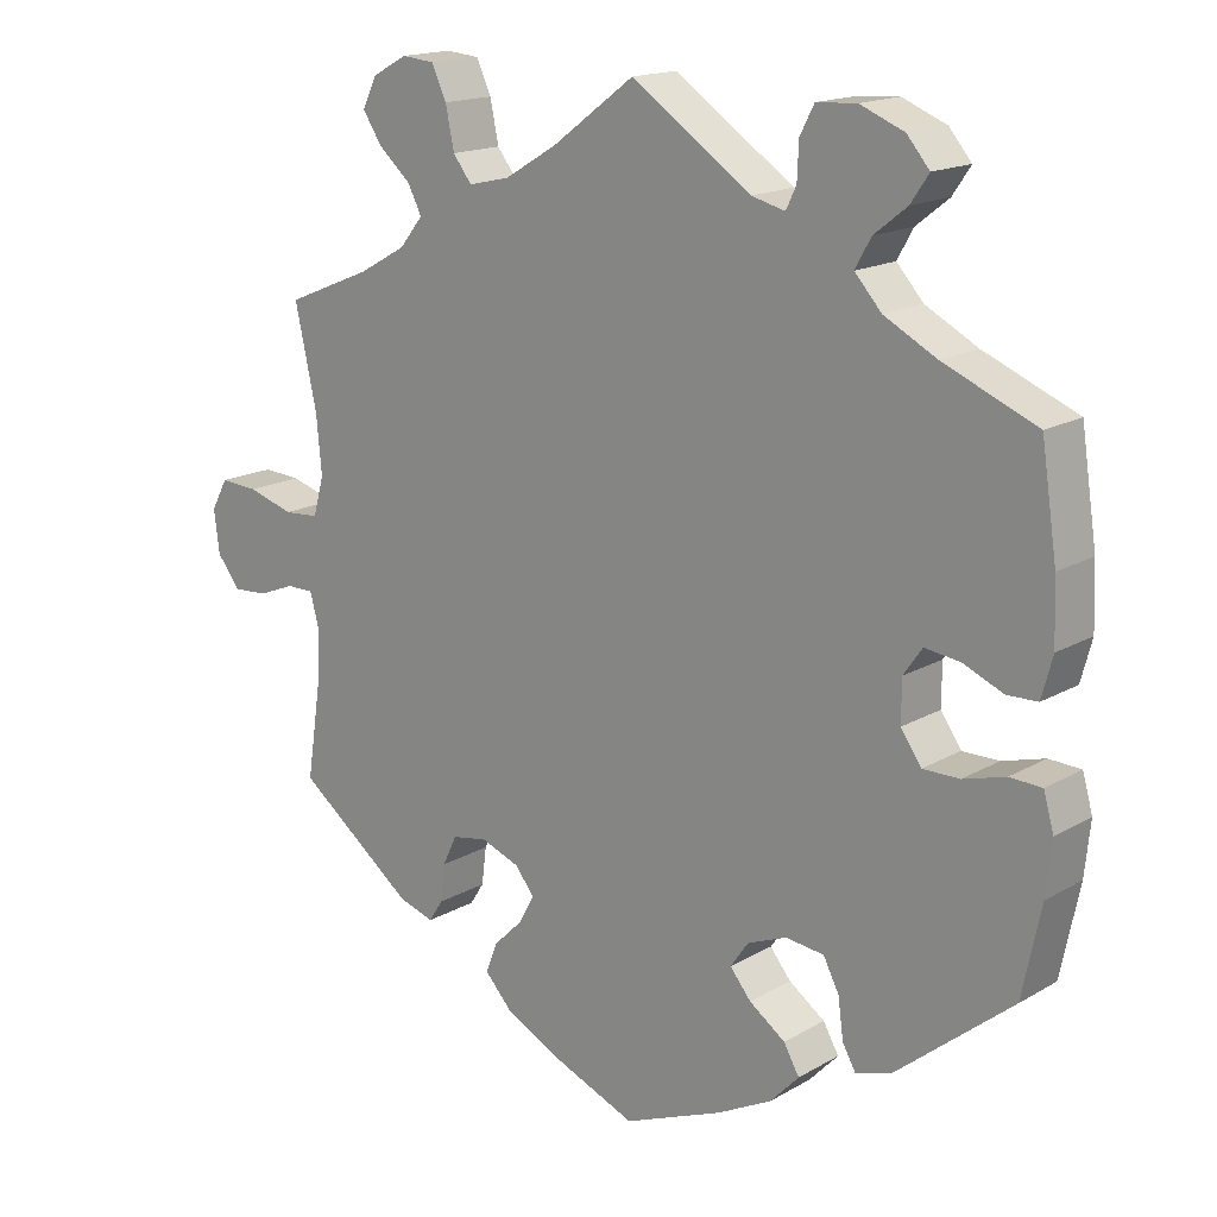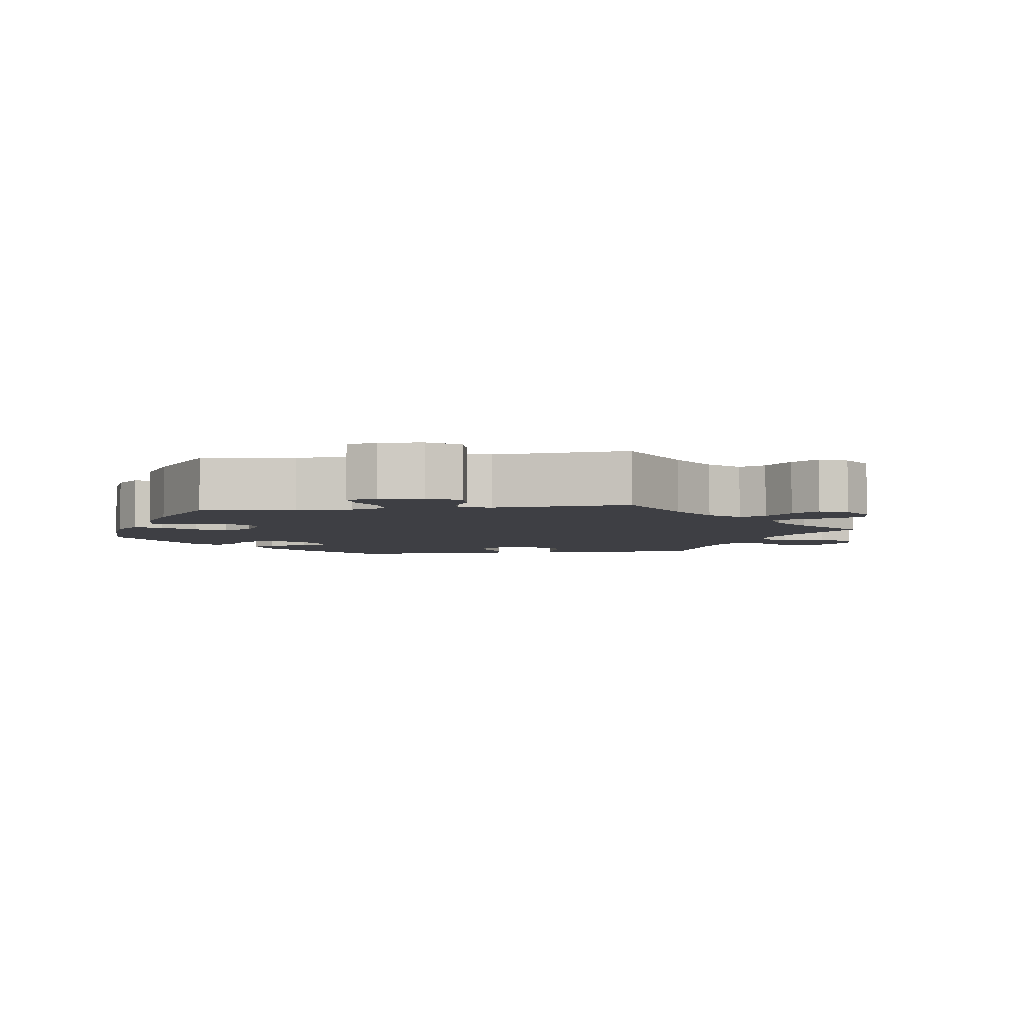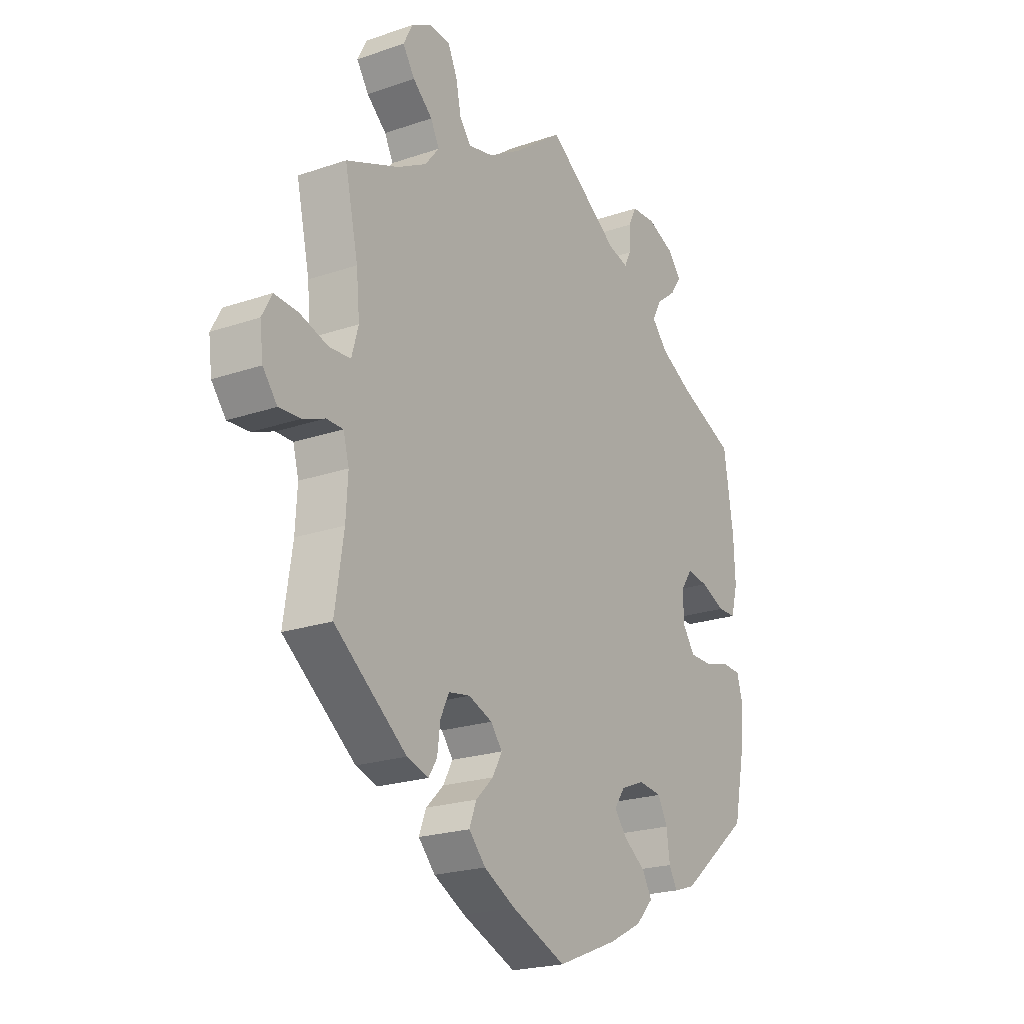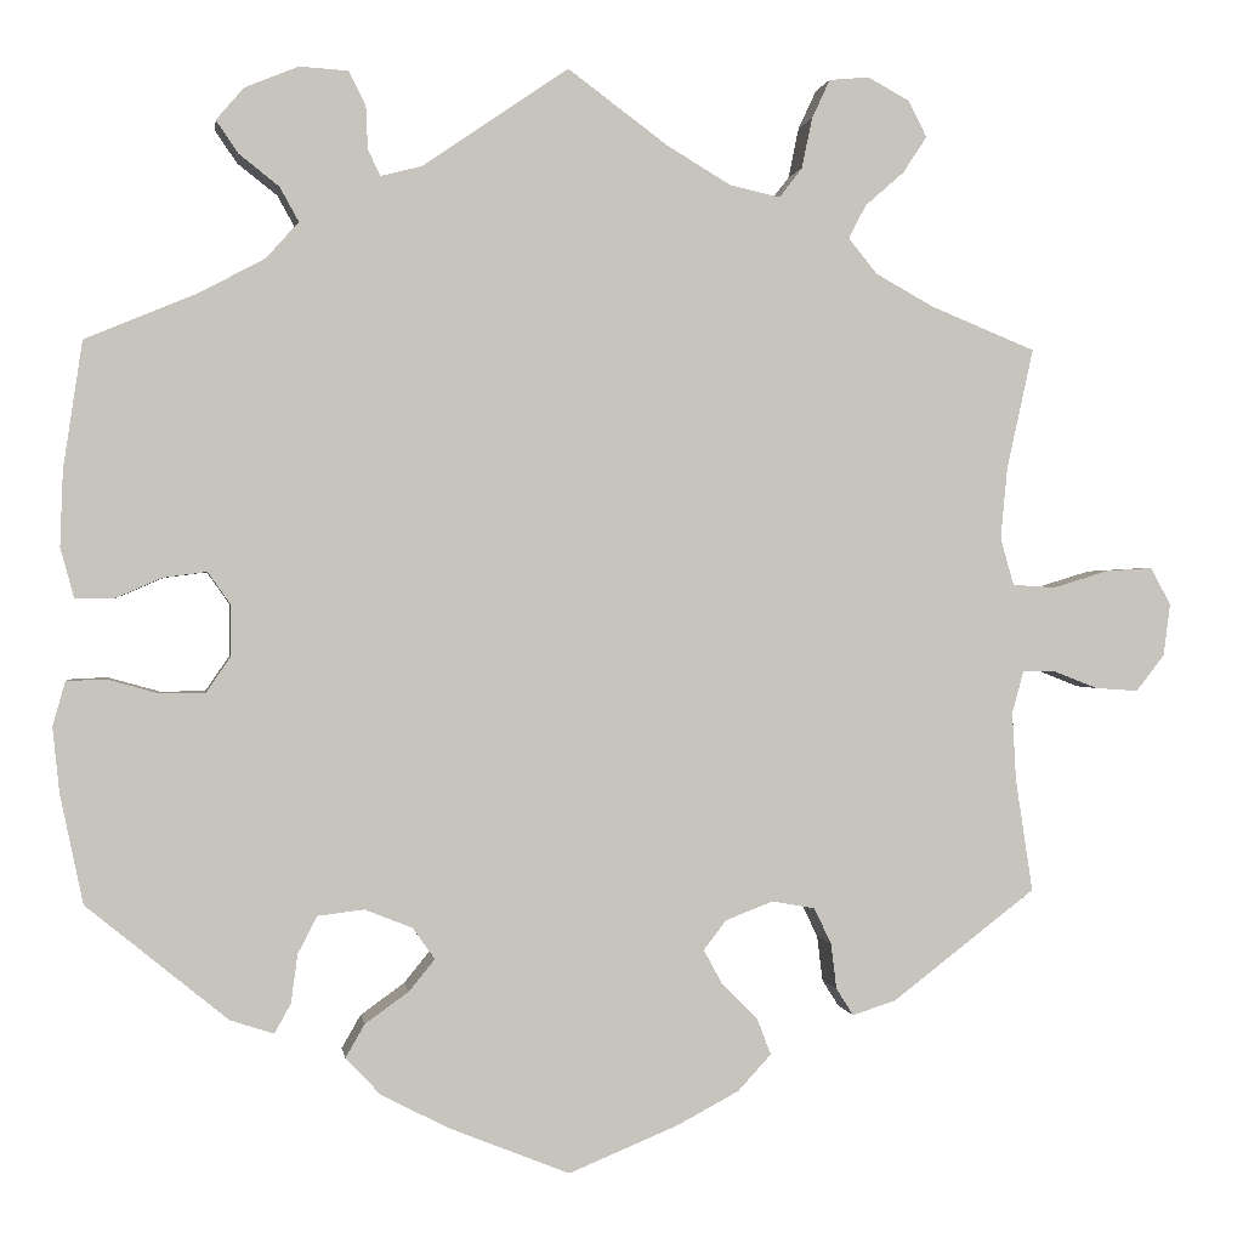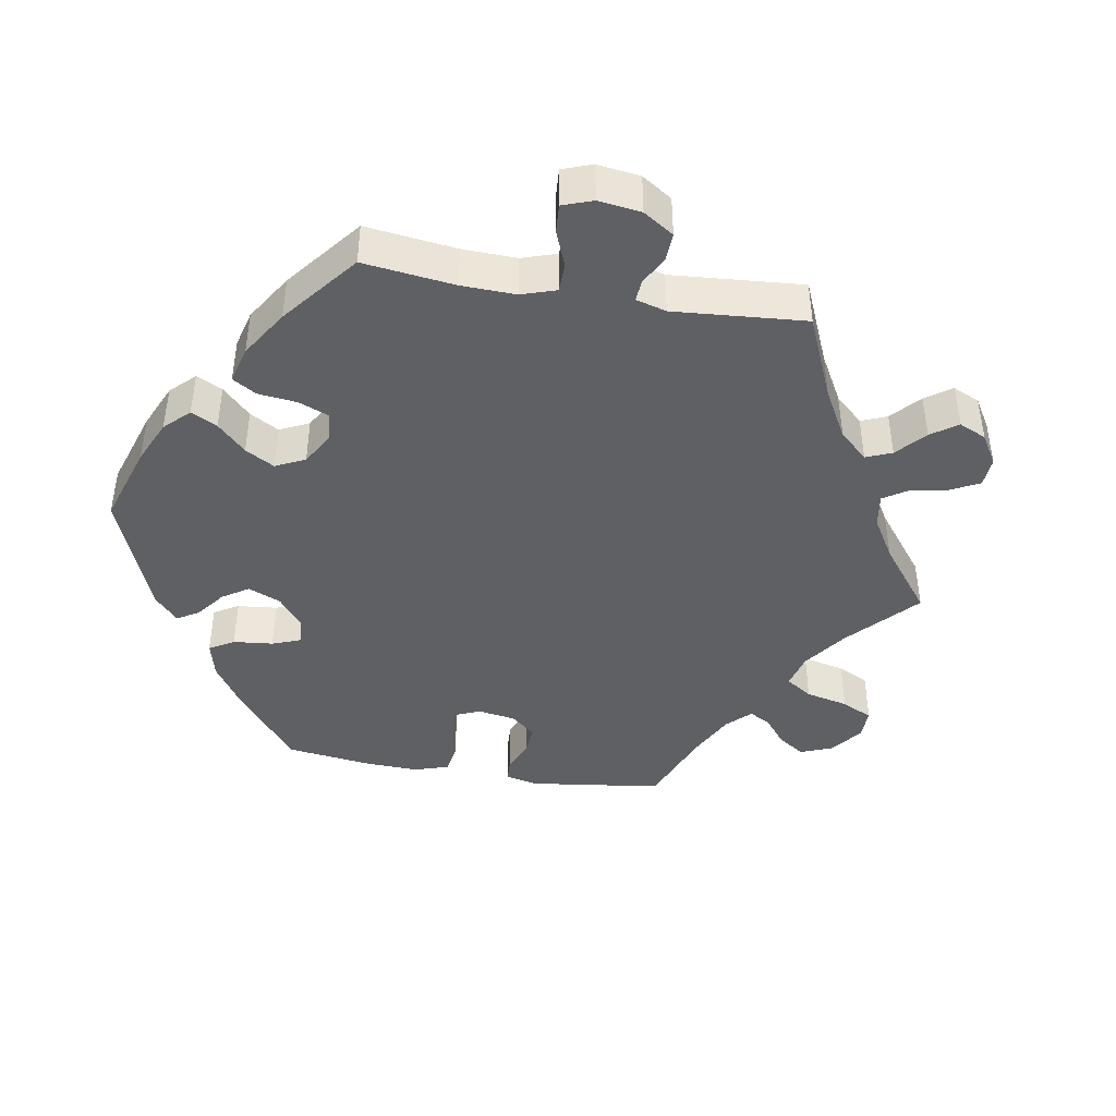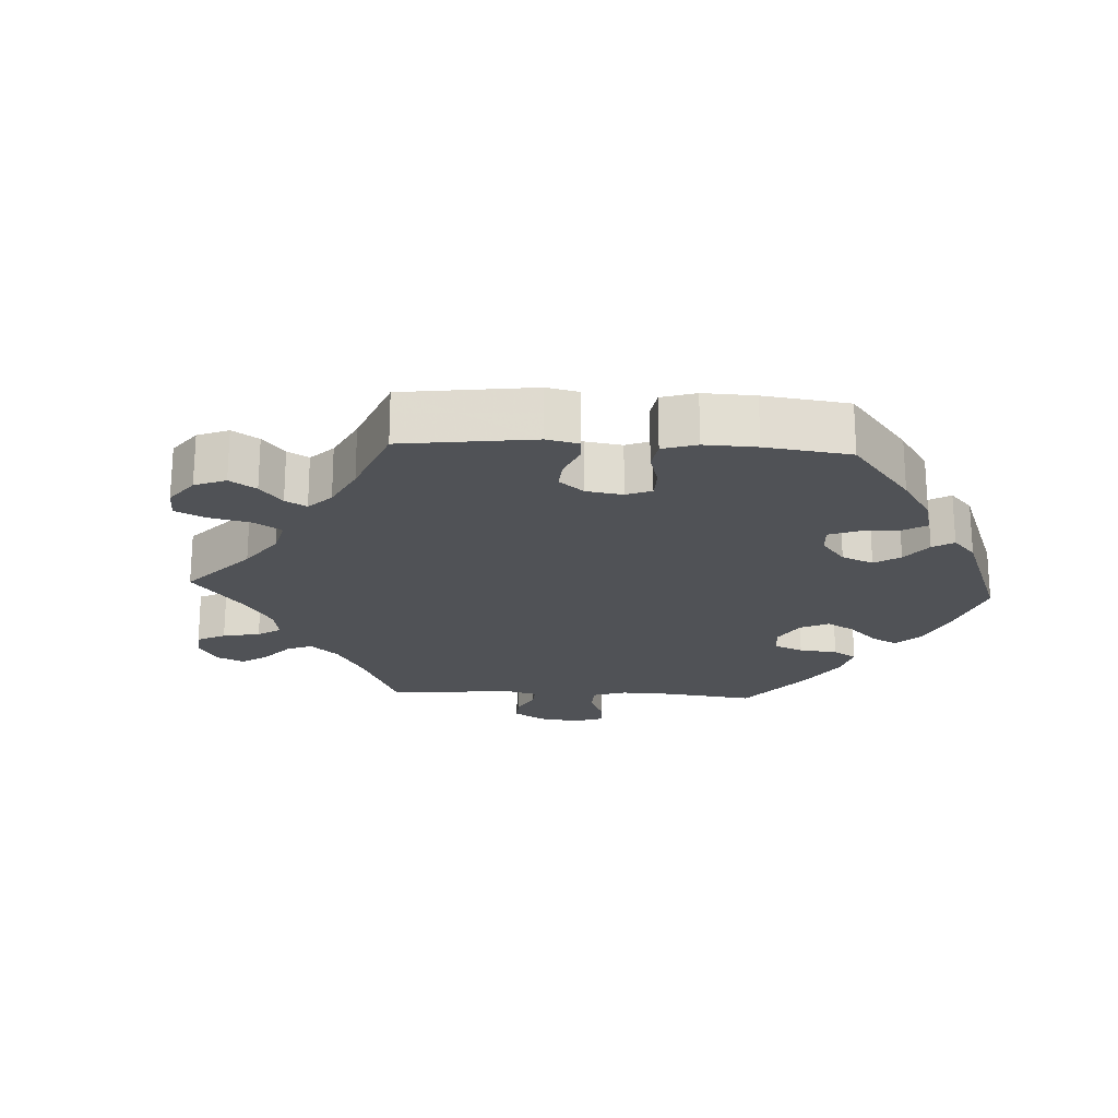
<metadata>
{"format":"obj","ext":"obj","renderer":"f3d","projection":"perspective","resolution":1024,"background":"white","views":[{"elev":16.5,"azim":-139.4,"up":"+Z"},{"elev":-4.5,"azim":-21.5,"up":"+Y"},{"elev":-21.9,"azim":121.0,"up":"+Z"},{"elev":0.5,"azim":-8.4,"up":"+Z"},{"elev":-42.2,"azim":-39.7,"up":"+Y"},{"elev":-21.1,"azim":146.6,"up":"+Y"}]}
</metadata>
<code>
v -0.126 0.07 -0.527
v -0.196 0.07 -0.491
v -0.233 0.07 -0.452
v -0.213 0.07 -0.417
v -0.167 0.07 -0.384
v -0.14 0.07 -0.351
v -0.163 0.07 -0.318
v -0.213 0.07 -0.298
v -0.262 0.07 -0.304
v -0.282 0.07 -0.343
v -0.289 0.07 -0.394
v -0.306 0.07 -0.425
v -0.352 0.07 -0.41
v -0.5 0.07 -0.289
v -0.524 0.07 -0.174
v -0.531 0.07 -0.106
v -0.518 0.07 -0.06
v -0.477 0.07 -0.058
v -0.423 0.07 -0.073
v -0.376 0.07 -0.073
v -0.35 0.07 -0.035
v -0.35 0.07 0.018
v -0.374 0.07 0.052
v -0.419 0.07 0.046
v -0.47 0.07 0.024
v -0.509 0.07 0.025
v -0.523 0.07 0.077
v -0.52 0.07 0.156
v -0.5 0.07 0.289
v -0.381 0.07 0.339
v -0.314 0.07 0.375
v -0.28 0.07 0.413
v -0.3 0.07 0.449
v -0.342 0.07 0.482
v -0.365 0.07 0.516
v -0.336 0.07 0.55
v -0.28 0.07 0.573
v -0.229 0.07 0.57
v -0.211 0.07 0.535
v -0.209 0.07 0.489
v -0.196 0.07 0.462
v -0.153 0.07 0.473
v 0 0.07 0.578
v 0.105 0.07 0.5
v 0.172 0.07 0.46
v 0.225 0.07 0.448
v 0.249 0.07 0.479
v 0.26 0.07 0.532
v 0.279 0.07 0.573
v 0.321 0.07 0.577
v 0.365 0.07 0.553
v 0.384 0.07 0.515
v 0.359 0.07 0.477
v 0.318 0.07 0.441
v 0.3 0.07 0.406
v 0.33 0.07 0.369
v 0.391 0.07 0.335
v 0.501 0.07 0.29
v 0.473 0.07 0.163
v 0.466 0.07 0.089
v 0.48 0.07 0.039
v 0.525 0.07 0.036
v 0.584 0.07 0.054
v 0.633 0.07 0.057
v 0.654 0.07 0.018
v 0.647 0.07 -0.037
v 0.617 0.07 -0.075
v 0.572 0.07 -0.072
v 0.526 0.07 -0.054
v 0.491 0.07 -0.054
v 0.479 0.07 -0.098
v 0.483 0.07 -0.169
v 0.501 0.07 -0.288
v 0.35 0.07 -0.404
v 0.305 0.07 -0.418
v 0.287 0.07 -0.39
v 0.281 0.07 -0.342
v 0.263 0.07 -0.304
v 0.218 0.07 -0.296
v 0.168 0.07 -0.315
v 0.144 0.07 -0.346
v 0.164 0.07 -0.383
v 0.201 0.07 -0.419
v 0.216 0.07 -0.458
v 0.181 0.07 -0.496
v 0.115 0.07 -0.531
v 0.001 0.07 -0.578
v -0.126 0 -0.527
v -0.196 0 -0.491
v -0.233 0 -0.452
v -0.213 0 -0.417
v -0.167 0 -0.384
v -0.14 0 -0.351
v -0.163 0 -0.318
v -0.213 0 -0.298
v -0.262 0 -0.304
v -0.282 0 -0.343
v -0.289 0 -0.394
v -0.306 0 -0.425
v -0.352 0 -0.41
v -0.5 0 -0.289
v -0.524 0 -0.174
v -0.531 0 -0.106
v -0.518 0 -0.06
v -0.477 0 -0.058
v -0.423 0 -0.073
v -0.376 0 -0.073
v -0.35 0 -0.035
v -0.35 0 0.018
v -0.374 0 0.052
v -0.419 0 0.046
v -0.47 0 0.024
v -0.509 0 0.025
v -0.523 0 0.077
v -0.52 0 0.156
v -0.5 0 0.289
v -0.381 0 0.339
v -0.314 0 0.375
v -0.28 0 0.413
v -0.3 0 0.449
v -0.342 0 0.482
v -0.365 0 0.516
v -0.336 0 0.55
v -0.28 0 0.573
v -0.229 0 0.57
v -0.211 0 0.535
v -0.209 0 0.489
v -0.196 0 0.462
v -0.153 0 0.473
v 0 0 0.578
v 0.105 0 0.5
v 0.172 0 0.46
v 0.225 0 0.448
v 0.249 0 0.479
v 0.26 0 0.532
v 0.279 0 0.573
v 0.321 0 0.577
v 0.365 0 0.553
v 0.384 0 0.515
v 0.359 0 0.477
v 0.318 0 0.441
v 0.3 0 0.406
v 0.33 0 0.369
v 0.391 0 0.335
v 0.501 0 0.29
v 0.473 0 0.163
v 0.466 0 0.089
v 0.48 0 0.039
v 0.525 0 0.036
v 0.584 0 0.054
v 0.633 0 0.057
v 0.654 0 0.018
v 0.647 0 -0.037
v 0.617 0 -0.075
v 0.572 0 -0.072
v 0.526 0 -0.054
v 0.491 0 -0.054
v 0.479 0 -0.098
v 0.483 0 -0.169
v 0.501 0 -0.288
v 0.35 0 -0.404
v 0.305 0 -0.418
v 0.287 0 -0.39
v 0.281 0 -0.342
v 0.263 0 -0.304
v 0.218 0 -0.296
v 0.168 0 -0.315
v 0.144 0 -0.346
v 0.164 0 -0.383
v 0.201 0 -0.419
v 0.216 0 -0.458
v 0.181 0 -0.496
v 0.115 0 -0.531
v 0.001 0 -0.578
f 82 83 84 85
f 81 82 85 86
f 74 75 76 77
f 72 73 74 77
f 71 72 77 78
f 70 71 78 79
f 66 67 68 69
f 66 69 70
f 65 66 70
f 62 63 64 65
f 61 62 65 70
f 60 61 70 79
f 57 58 59
f 56 57 59 60
f 55 56 60 79
f 51 52 53 54
f 51 54 55
f 50 51 55
f 47 48 49 50
f 47 50 55
f 46 47 55 79
f 42 43 44
f 41 42 44 45
f 37 38 39 40
f 37 40 41
f 36 37 41
f 33 34 35 36
f 32 33 36 41
f 31 32 41 45
f 27 28 29 30
f 24 25 26 27
f 23 24 27 30
f 22 23 30 31
f 16 17 18 19
f 16 19 20
f 15 16 20
f 14 15 20
f 13 14 20 21
f 10 11 12 13
f 9 10 13 21
f 2 3 4 5
f 2 5 6
f 1 2 6
f 81 86 87 1
f 45 46 79 80
f 8 9 21 22
f 7 8 22 31
f 6 7 31 45
f 45 80 81
f 1 6 45 81
f 172 171 170 169
f 173 172 169 168
f 164 163 162 161
f 164 161 160 159
f 165 164 159 158
f 166 165 158 157
f 156 155 154 153
f 157 156 153
f 157 153 152
f 152 151 150 149
f 157 152 149 148
f 166 157 148 147
f 146 145 144
f 147 146 144 143
f 166 147 143 142
f 141 140 139 138
f 142 141 138
f 142 138 137
f 137 136 135 134
f 142 137 134
f 166 142 134 133
f 131 130 129
f 132 131 129 128
f 127 126 125 124
f 128 127 124
f 128 124 123
f 123 122 121 120
f 128 123 120 119
f 132 128 119 118
f 117 116 115 114
f 114 113 112 111
f 117 114 111 110
f 118 117 110 109
f 106 105 104 103
f 107 106 103
f 107 103 102
f 107 102 101
f 108 107 101 100
f 100 99 98 97
f 108 100 97 96
f 92 91 90 89
f 93 92 89
f 93 89 88
f 88 174 173 168
f 167 166 133 132
f 109 108 96 95
f 118 109 95 94
f 132 118 94 93
f 168 167 132
f 168 132 93 88
f 1 88 89 2
f 2 89 90 3
f 3 90 91 4
f 4 91 92 5
f 5 92 93 6
f 6 93 94 7
f 7 94 95 8
f 8 95 96 9
f 9 96 97 10
f 10 97 98 11
f 11 98 99 12
f 12 99 100 13
f 13 100 101 14
f 14 101 102 15
f 15 102 103 16
f 16 103 104 17
f 17 104 105 18
f 18 105 106 19
f 19 106 107 20
f 20 107 108 21
f 21 108 109 22
f 22 109 110 23
f 23 110 111 24
f 24 111 112 25
f 25 112 113 26
f 26 113 114 27
f 27 114 115 28
f 28 115 116 29
f 29 116 117 30
f 30 117 118 31
f 31 118 119 32
f 32 119 120 33
f 33 120 121 34
f 34 121 122 35
f 35 122 123 36
f 36 123 124 37
f 37 124 125 38
f 38 125 126 39
f 39 126 127 40
f 40 127 128 41
f 41 128 129 42
f 42 129 130 43
f 43 130 131 44
f 44 131 132 45
f 45 132 133 46
f 46 133 134 47
f 47 134 135 48
f 48 135 136 49
f 49 136 137 50
f 50 137 138 51
f 51 138 139 52
f 52 139 140 53
f 53 140 141 54
f 54 141 142 55
f 55 142 143 56
f 56 143 144 57
f 57 144 145 58
f 58 145 146 59
f 59 146 147 60
f 60 147 148 61
f 61 148 149 62
f 62 149 150 63
f 63 150 151 64
f 64 151 152 65
f 65 152 153 66
f 66 153 154 67
f 67 154 155 68
f 68 155 156 69
f 69 156 157 70
f 70 157 158 71
f 71 158 159 72
f 72 159 160 73
f 73 160 161 74
f 74 161 162 75
f 75 162 163 76
f 76 163 164 77
f 77 164 165 78
f 78 165 166 79
f 79 166 167 80
f 80 167 168 81
f 81 168 169 82
f 82 169 170 83
f 83 170 171 84
f 84 171 172 85
f 85 172 173 86
f 86 173 174 87
f 87 174 88 1

</code>
